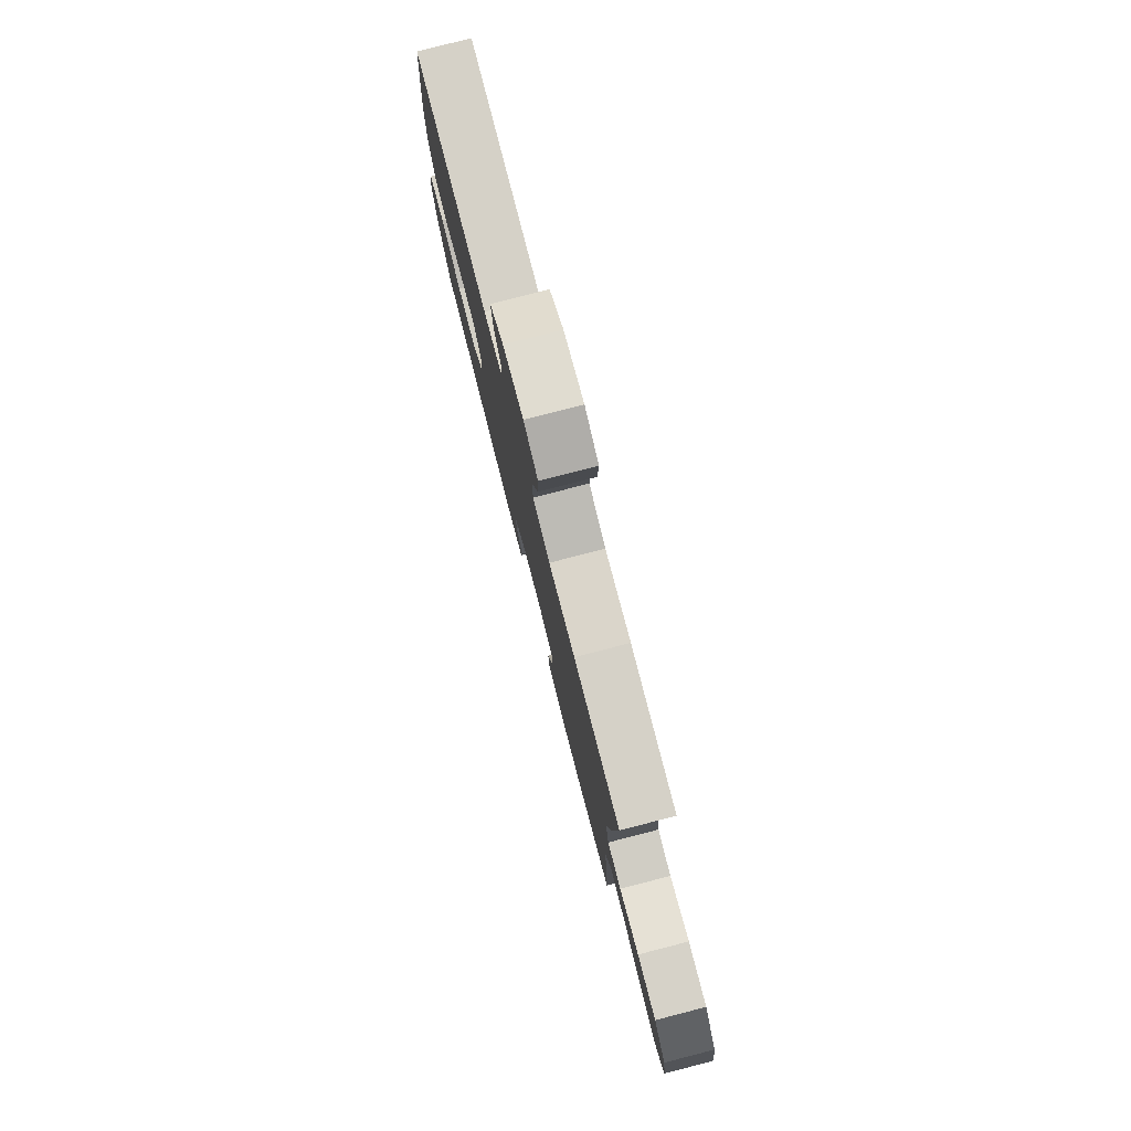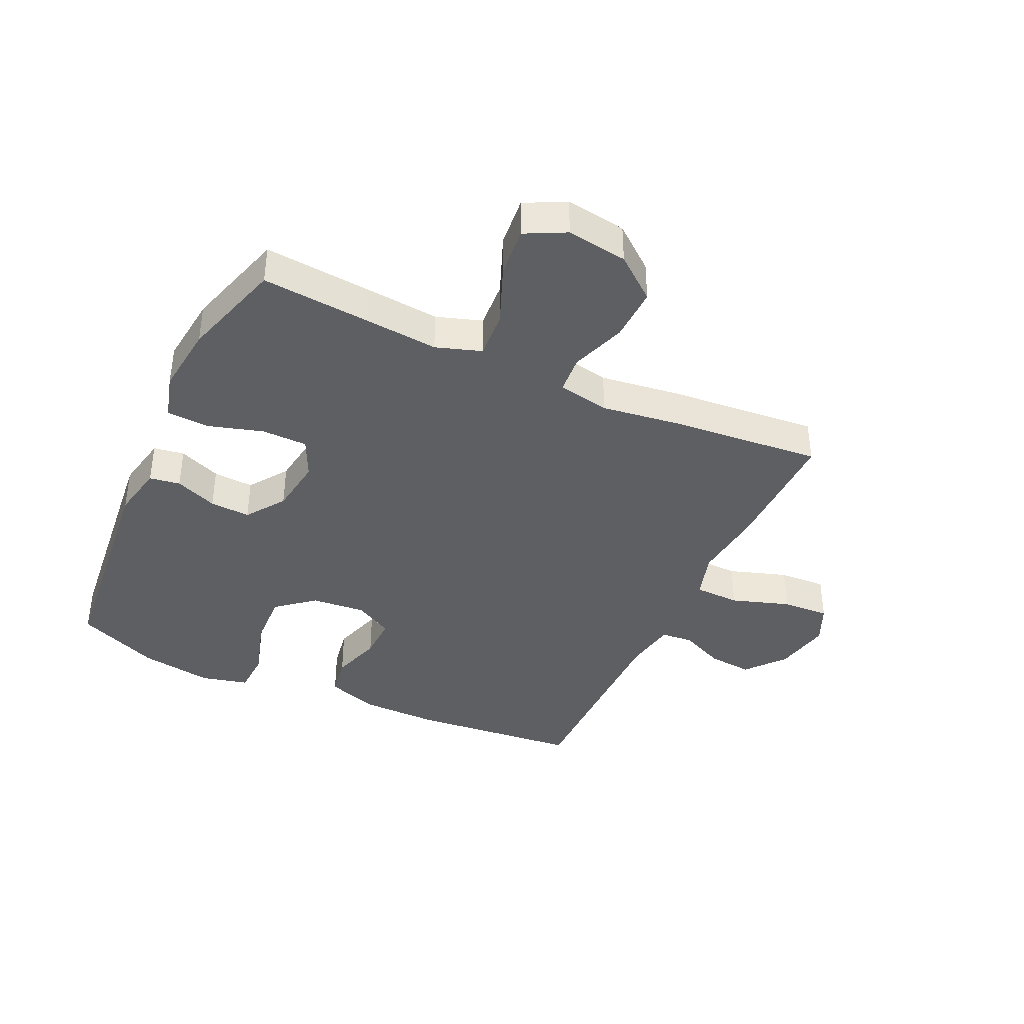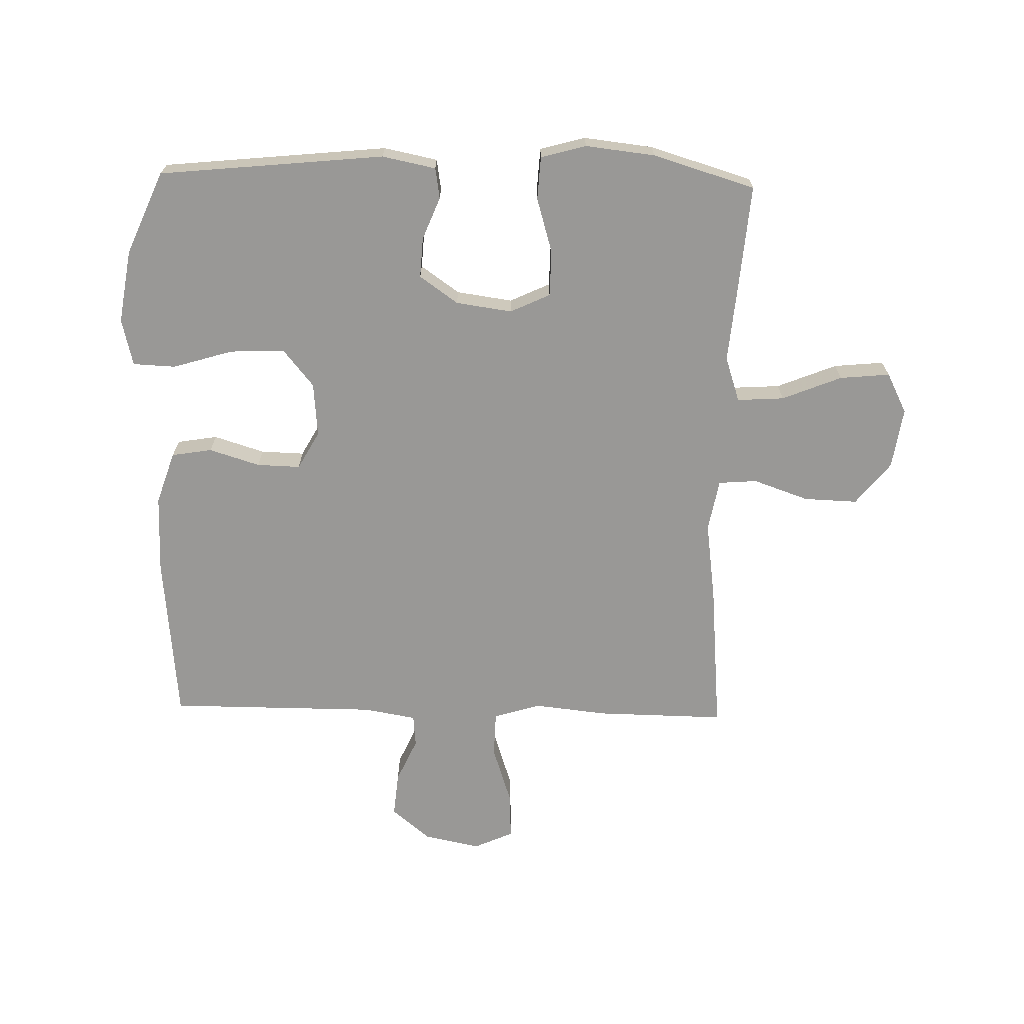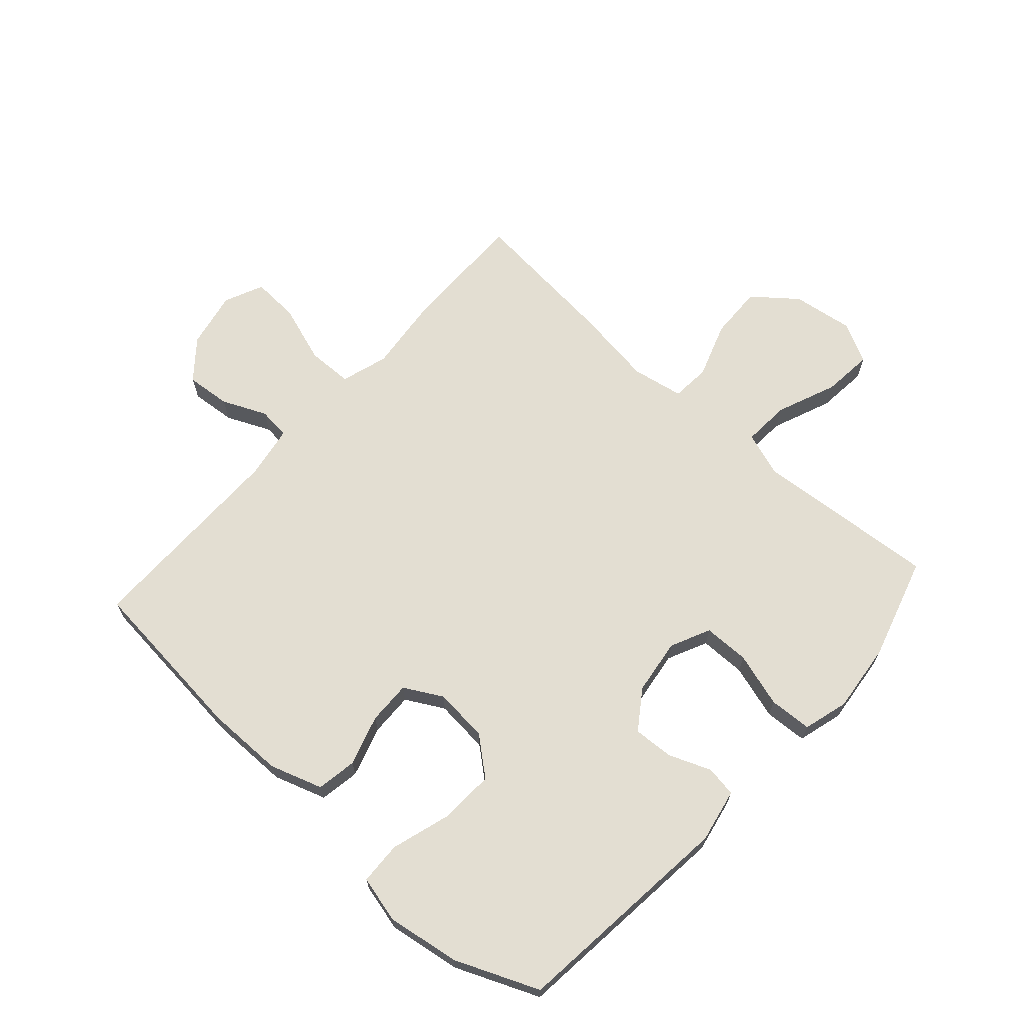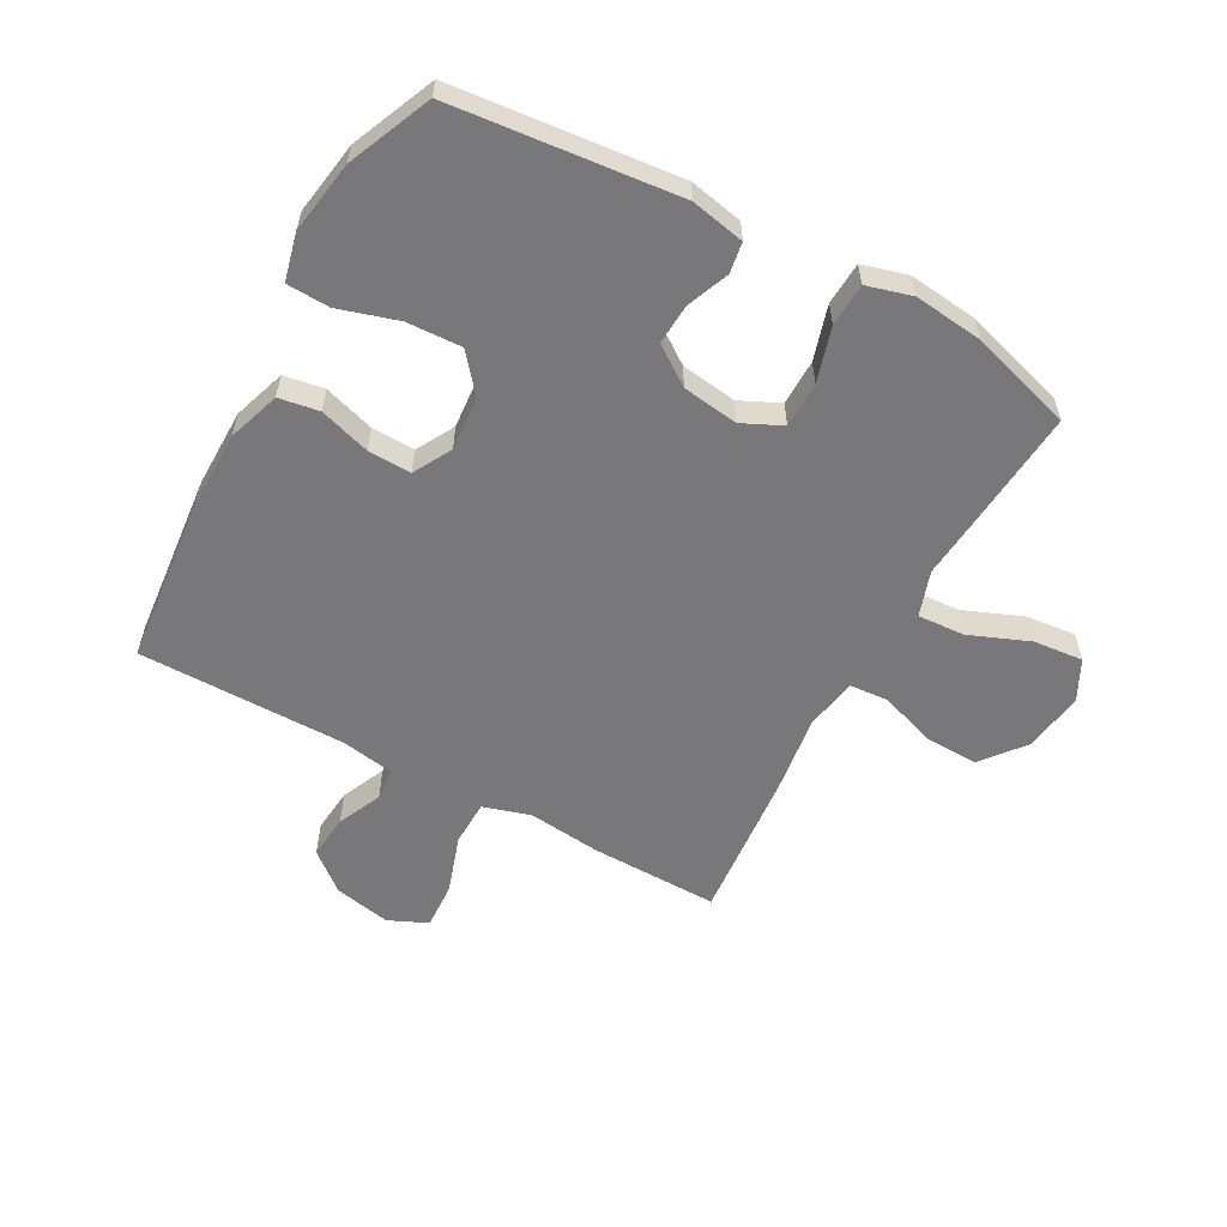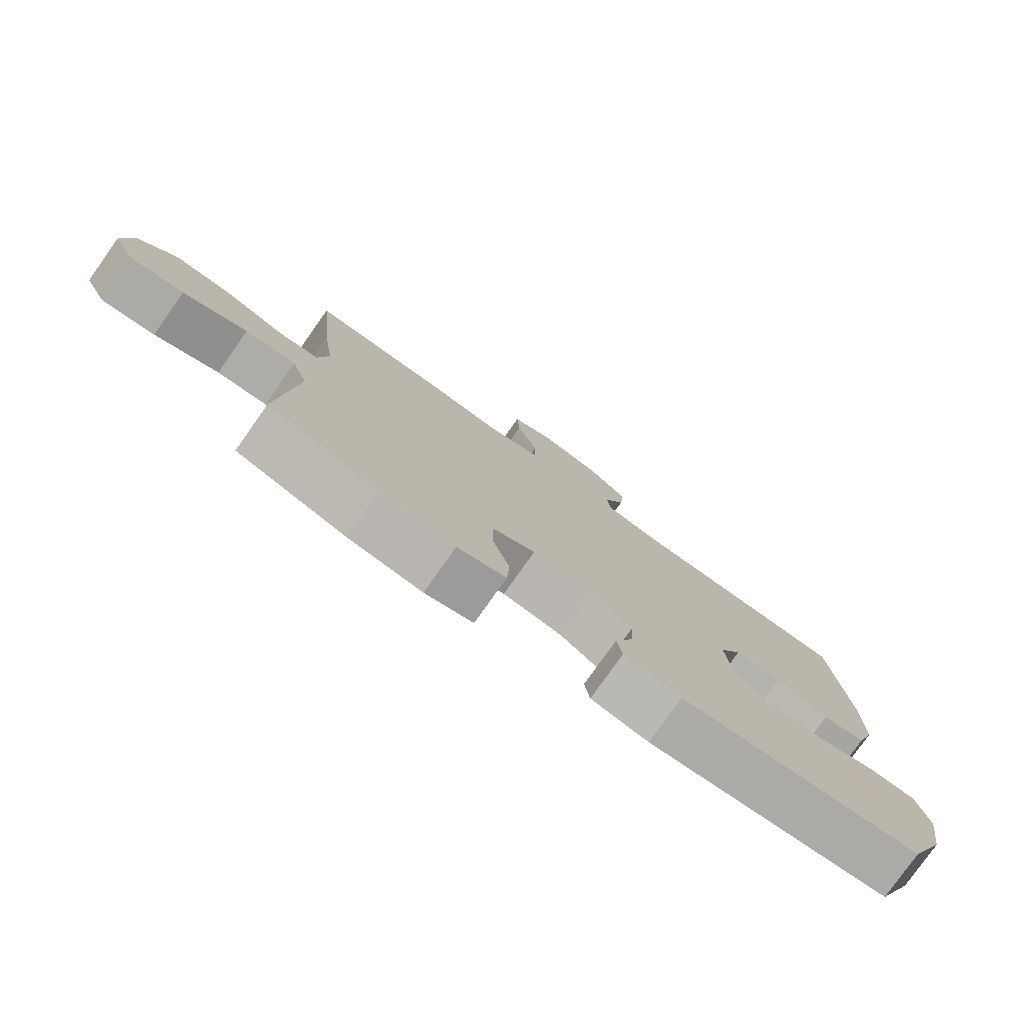
<metadata>
{"format":"obj","ext":"obj","renderer":"f3d","projection":"perspective","resolution":1024,"background":"white","views":[{"elev":79.7,"azim":-104.4,"up":"+Z"},{"elev":-39.6,"azim":-114.9,"up":"+Y"},{"elev":-68.6,"azim":178.6,"up":"+Y"},{"elev":67.5,"azim":132.1,"up":"+Y"},{"elev":-57.6,"azim":151.3,"up":"+Y"},{"elev":-78.8,"azim":-35.3,"up":"+Z"}]}
</metadata>
<code>
v -0.5 0.07 0.5
v -0.286 0.07 0.497
v -0.165 0.07 0.484
v -0.087 0.07 0.508
v -0.085 0.07 0.583
v -0.117 0.07 0.68
v -0.121 0.07 0.758
v -0.056 0.07 0.787
v 0.038 0.07 0.768
v 0.102 0.07 0.715
v 0.095 0.07 0.641
v 0.062 0.07 0.568
v 0.067 0.07 0.515
v 0.154 0.07 0.5
v 0.5 0.07 0.5
v 0.527 0.07 0.221
v 0.526 0.07 0.091
v 0.497 0.07 0.004
v 0.43 0.07 -0.007
v 0.346 0.07 0.019
v 0.274 0.07 0.021
v 0.239 0.07 -0.042
v 0.247 0.07 -0.132
v 0.298 0.07 -0.194
v 0.389 0.07 -0.19
v 0.488 0.07 -0.16
v 0.559 0.07 -0.163
v 0.578 0.07 -0.241
v 0.559 0.07 -0.362
v 0.5 0.07 -0.5
v 0.126 0.07 -0.538
v 0.037 0.07 -0.52
v 0.029 0.07 -0.469
v 0.057 0.07 -0.399
v 0.061 0.07 -0.332
v -0.003 0.07 -0.287
v -0.096 0.07 -0.274
v -0.162 0.07 -0.305
v -0.163 0.07 -0.381
v -0.136 0.07 -0.472
v -0.14 0.07 -0.543
v -0.215 0.07 -0.564
v -0.33 0.07 -0.551
v -0.5 0.07 -0.5
v -0.485 0.07 -0.321
v -0.474 0.07 -0.198
v -0.499 0.07 -0.123
v -0.577 0.07 -0.128
v -0.676 0.07 -0.168
v -0.759 0.07 -0.176
v -0.793 0.07 -0.109
v -0.778 0.07 -0.008
v -0.721 0.07 0.063
v -0.632 0.07 0.06
v -0.54 0.07 0.028
v -0.476 0.07 0.033
v -0.46 0.07 0.119
v -0.478 0.07 0.251
v -0.5 0 0.5
v -0.286 0 0.497
v -0.165 0 0.484
v -0.087 0 0.508
v -0.085 0 0.583
v -0.117 0 0.68
v -0.121 0 0.758
v -0.056 0 0.787
v 0.038 0 0.768
v 0.102 0 0.715
v 0.095 0 0.641
v 0.062 0 0.568
v 0.067 0 0.515
v 0.154 0 0.5
v 0.5 0 0.5
v 0.527 0 0.221
v 0.526 0 0.091
v 0.497 0 0.004
v 0.43 0 -0.007
v 0.346 0 0.019
v 0.274 0 0.021
v 0.239 0 -0.042
v 0.247 0 -0.132
v 0.298 0 -0.194
v 0.389 0 -0.19
v 0.488 0 -0.16
v 0.559 0 -0.163
v 0.578 0 -0.241
v 0.559 0 -0.362
v 0.5 0 -0.5
v 0.126 0 -0.538
v 0.037 0 -0.52
v 0.029 0 -0.469
v 0.057 0 -0.399
v 0.061 0 -0.332
v -0.003 0 -0.287
v -0.096 0 -0.274
v -0.162 0 -0.305
v -0.163 0 -0.381
v -0.136 0 -0.472
v -0.14 0 -0.543
v -0.215 0 -0.564
v -0.33 0 -0.551
v -0.5 0 -0.5
v -0.485 0 -0.321
v -0.474 0 -0.198
v -0.499 0 -0.123
v -0.577 0 -0.128
v -0.676 0 -0.168
v -0.759 0 -0.176
v -0.793 0 -0.109
v -0.778 0 -0.008
v -0.721 0 0.063
v -0.632 0 0.06
v -0.54 0 0.028
v -0.476 0 0.033
v -0.46 0 0.119
v -0.478 0 0.251
f 1 2 3
f 58 1 3
f 57 58 3
f 56 57 3 4
f 53 54 55
f 52 53 55
f 51 52 55
f 50 51 55
f 49 50 55
f 48 49 55
f 47 48 55 56
f 46 47 56 4
f 44 45 46
f 43 44 46
f 42 43 46
f 41 42 46
f 40 41 46
f 39 40 46
f 38 39 46
f 37 38 46 4
f 32 33 34
f 31 32 34
f 30 31 34
f 29 30 34
f 28 29 34
f 27 28 34
f 26 27 34
f 25 26 34
f 24 25 34 35
f 23 24 35 36
f 18 19 20
f 17 18 20
f 16 17 20
f 15 16 20
f 14 15 20
f 13 14 20 21
f 10 11 12
f 9 10 12
f 8 9 12
f 7 8 12
f 6 7 12
f 5 6 12
f 5 12 13
f 4 5 13
f 37 4 13
f 36 37 13
f 23 36 13
f 22 23 13
f 13 21 22
f 61 60 59
f 61 59 116
f 61 116 115
f 62 61 115 114
f 113 112 111
f 113 111 110
f 113 110 109
f 113 109 108
f 113 108 107
f 113 107 106
f 114 113 106 105
f 62 114 105 104
f 104 103 102
f 104 102 101
f 104 101 100
f 104 100 99
f 104 99 98
f 104 98 97
f 104 97 96
f 62 104 96 95
f 92 91 90
f 92 90 89
f 92 89 88
f 92 88 87
f 92 87 86
f 92 86 85
f 92 85 84
f 92 84 83
f 93 92 83 82
f 94 93 82 81
f 78 77 76
f 78 76 75
f 78 75 74
f 78 74 73
f 78 73 72
f 79 78 72 71
f 70 69 68
f 70 68 67
f 70 67 66
f 70 66 65
f 70 65 64
f 70 64 63
f 71 70 63
f 71 63 62
f 71 62 95
f 71 95 94
f 71 94 81
f 71 81 80
f 80 79 71
f 1 59 60 2
f 2 60 61 3
f 3 61 62 4
f 4 62 63 5
f 5 63 64 6
f 6 64 65 7
f 7 65 66 8
f 8 66 67 9
f 9 67 68 10
f 10 68 69 11
f 11 69 70 12
f 12 70 71 13
f 13 71 72 14
f 14 72 73 15
f 15 73 74 16
f 16 74 75 17
f 17 75 76 18
f 18 76 77 19
f 19 77 78 20
f 20 78 79 21
f 21 79 80 22
f 22 80 81 23
f 23 81 82 24
f 24 82 83 25
f 25 83 84 26
f 26 84 85 27
f 27 85 86 28
f 28 86 87 29
f 29 87 88 30
f 30 88 89 31
f 31 89 90 32
f 32 90 91 33
f 33 91 92 34
f 34 92 93 35
f 35 93 94 36
f 36 94 95 37
f 37 95 96 38
f 38 96 97 39
f 39 97 98 40
f 40 98 99 41
f 41 99 100 42
f 42 100 101 43
f 43 101 102 44
f 44 102 103 45
f 45 103 104 46
f 46 104 105 47
f 47 105 106 48
f 48 106 107 49
f 49 107 108 50
f 50 108 109 51
f 51 109 110 52
f 52 110 111 53
f 53 111 112 54
f 54 112 113 55
f 55 113 114 56
f 56 114 115 57
f 57 115 116 58
f 58 116 59 1

</code>
